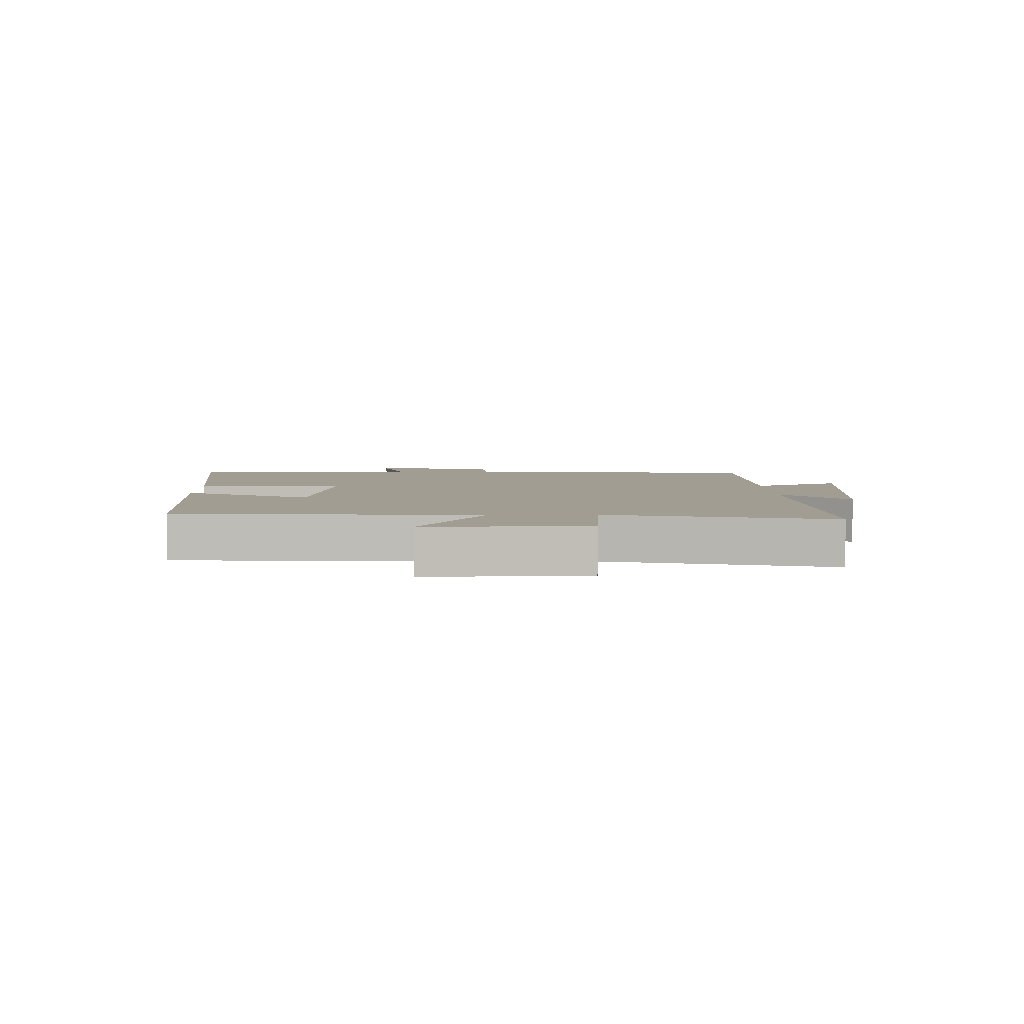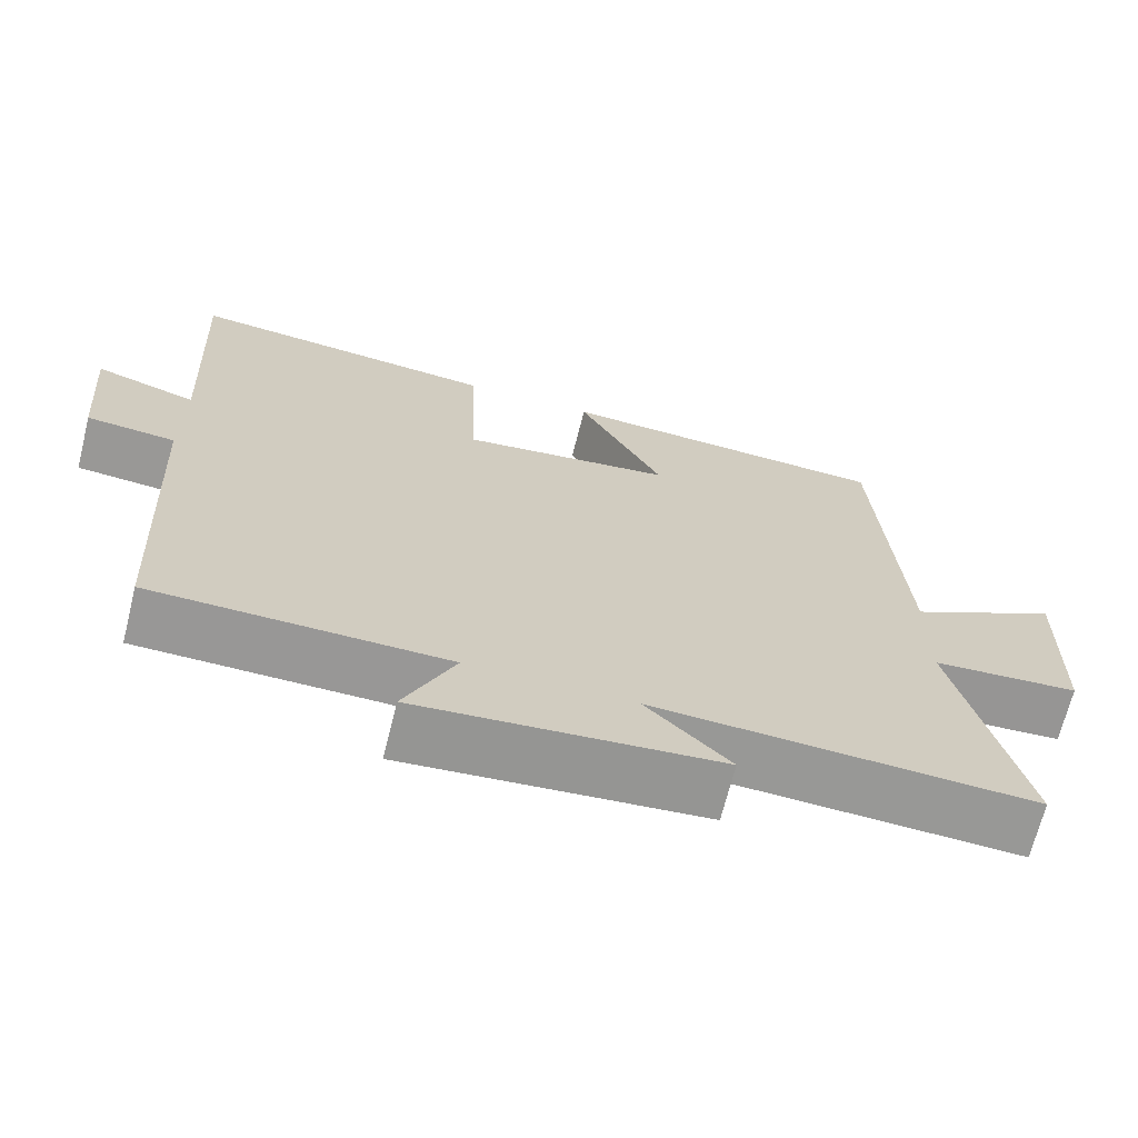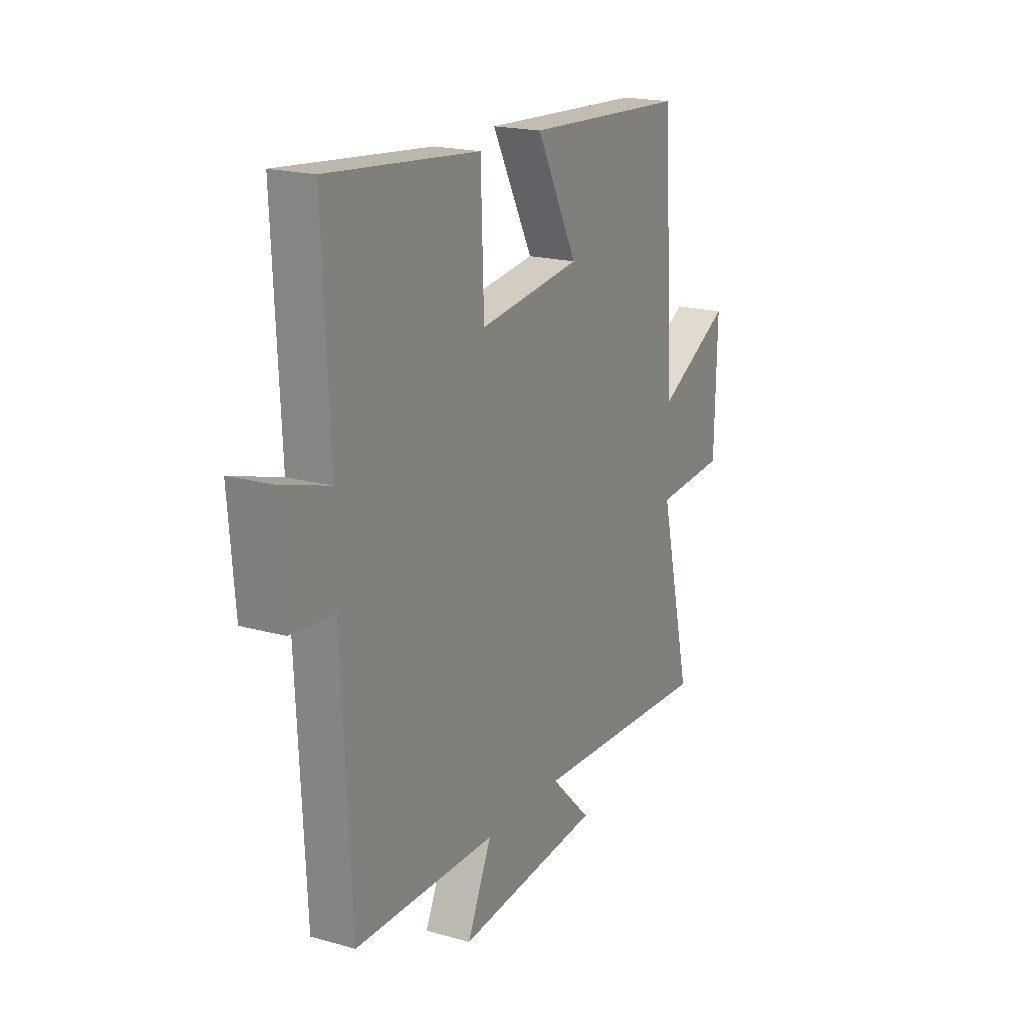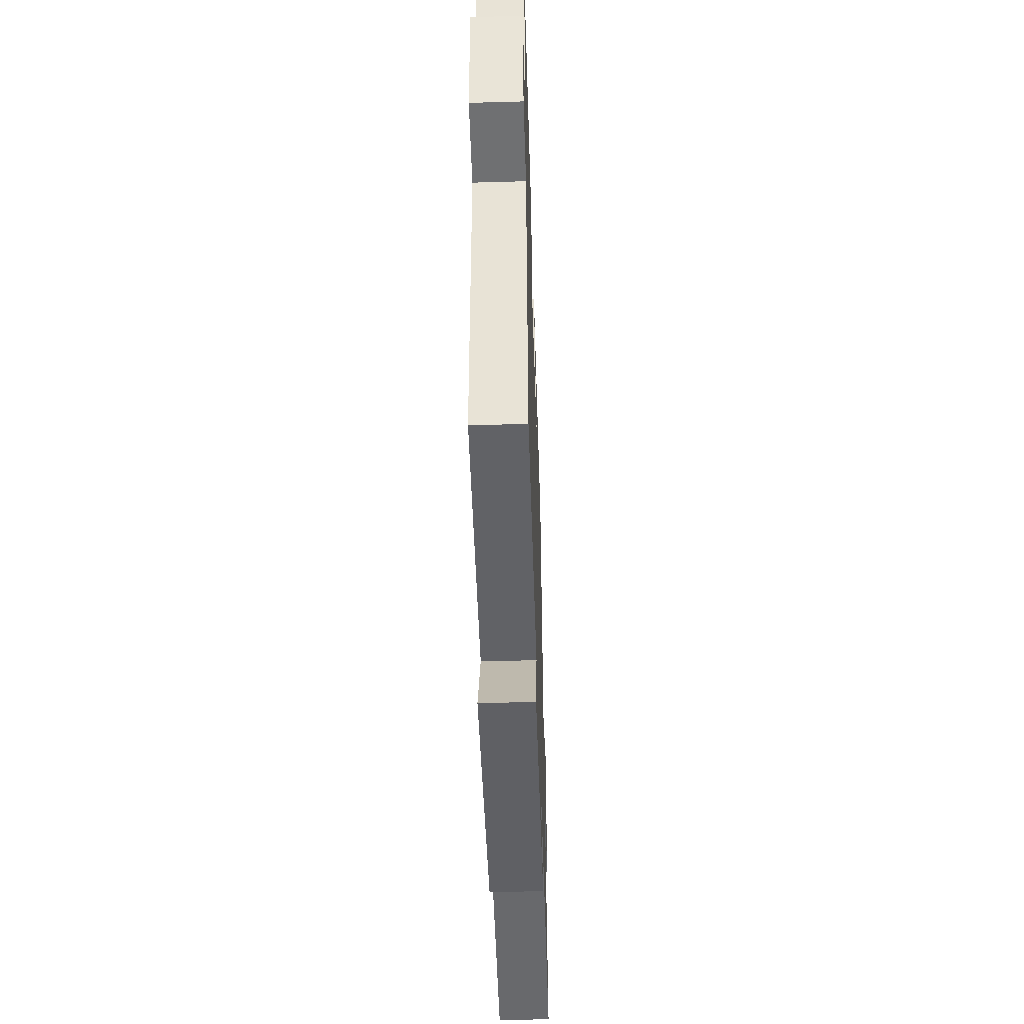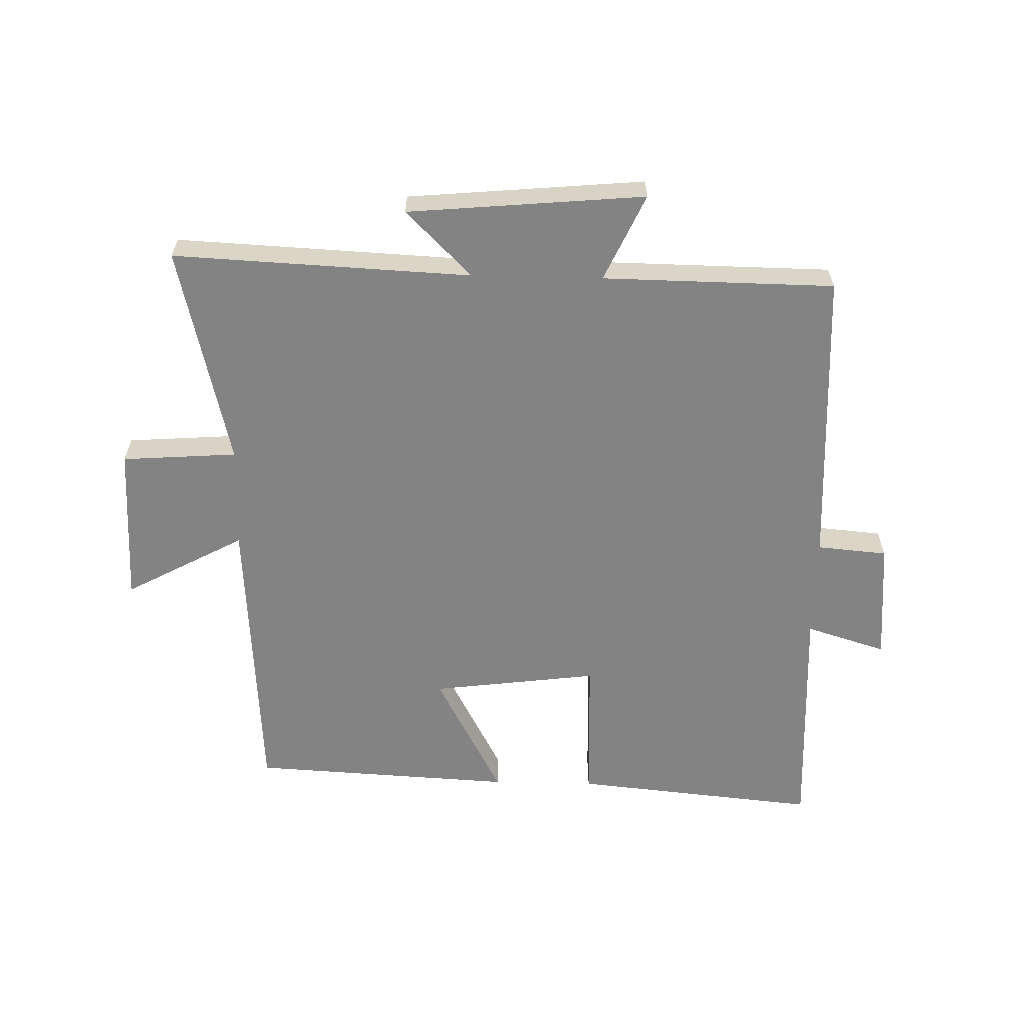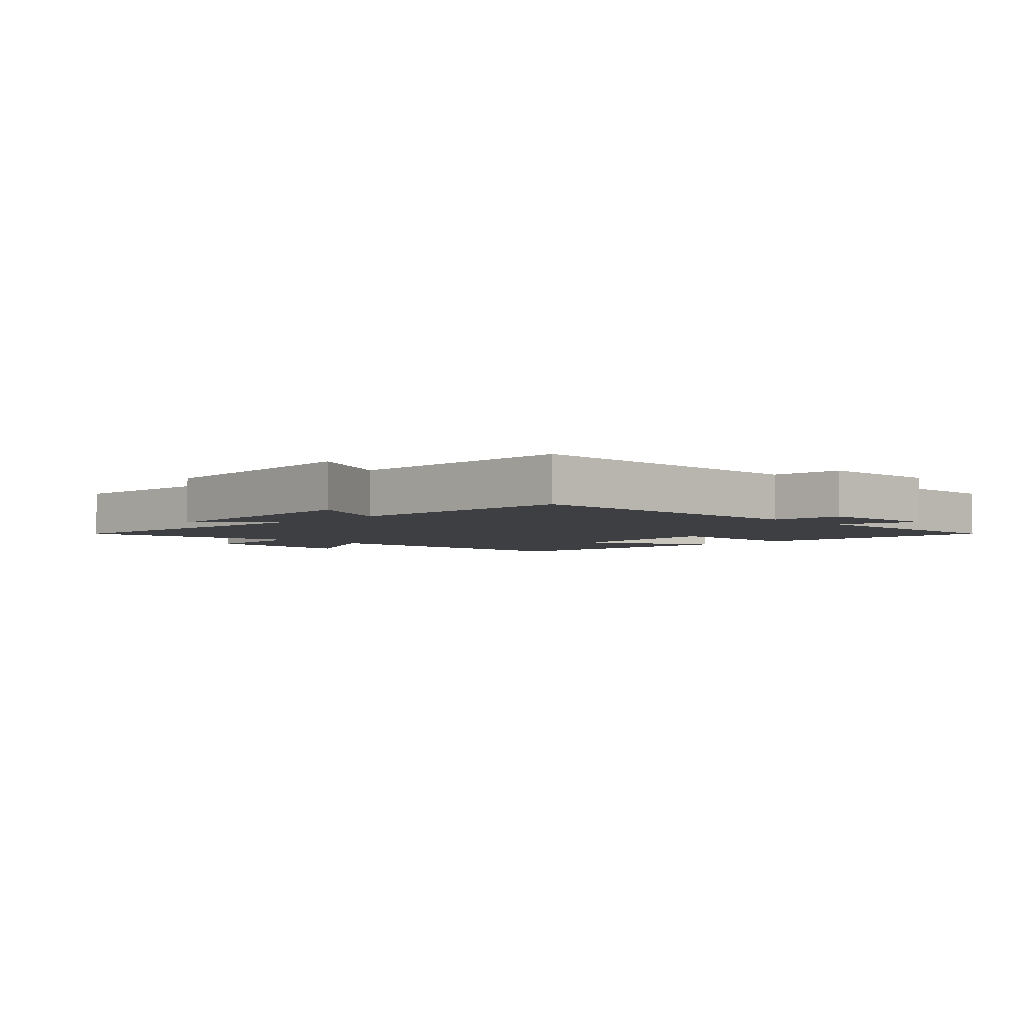
<metadata>
{"format":"obj","ext":"obj","renderer":"f3d","projection":"perspective","resolution":1024,"background":"white","views":[{"elev":4.8,"azim":88.8,"up":"+Y"},{"elev":-68.2,"azim":-14.0,"up":"+Z"},{"elev":19.3,"azim":-62.2,"up":"+Z"},{"elev":-49.9,"azim":-88.2,"up":"+Z"},{"elev":-61.1,"azim":178.7,"up":"+Y"},{"elev":-3.9,"azim":-136.0,"up":"+Y"}]}
</metadata>
<code>
v -0.476 0.07 -0.495
v -0.5 0.07 -0.012
v -0.613 0.07 -0.002
v -0.629 0.07 0.194
v -0.5 0.07 0.154
v -0.518 0.07 0.539
v -0.123 0.07 0.5
v -0.115 0.07 0.262
v 0.153 0.07 0.296
v 0.045 0.07 0.5
v 0.469 0.07 0.477
v 0.5 0.07 -0.003
v 0.691 0.07 0.1
v 0.685 0.07 -0.156
v 0.5 0.07 -0.169
v 0.584 0.07 -0.523
v 0.106 0.07 -0.5
v 0.212 0.07 -0.605
v -0.168 0.07 -0.639
v -0.104 0.07 -0.5
v -0.476 0 -0.495
v -0.5 0 -0.012
v -0.613 0 -0.002
v -0.629 0 0.194
v -0.5 0 0.154
v -0.518 0 0.539
v -0.123 0 0.5
v -0.115 0 0.262
v 0.153 0 0.296
v 0.045 0 0.5
v 0.469 0 0.477
v 0.5 0 -0.003
v 0.691 0 0.1
v 0.685 0 -0.156
v 0.5 0 -0.169
v 0.584 0 -0.523
v 0.106 0 -0.5
v 0.212 0 -0.605
v -0.168 0 -0.639
v -0.104 0 -0.5
f 17 18 19 20
f 17 20 1 2
f 15 16 17 2
f 12 13 14 15
f 12 15 2
f 9 10 11 12
f 8 9 12 2
f 5 6 7 8
f 5 8 2 3
f 3 4 5
f 40 39 38 37
f 22 21 40 37
f 22 37 36 35
f 35 34 33 32
f 22 35 32
f 32 31 30 29
f 22 32 29 28
f 28 27 26 25
f 23 22 28 25
f 25 24 23
f 1 21 22 2
f 2 22 23 3
f 3 23 24 4
f 4 24 25 5
f 5 25 26 6
f 6 26 27 7
f 7 27 28 8
f 8 28 29 9
f 9 29 30 10
f 10 30 31 11
f 11 31 32 12
f 12 32 33 13
f 13 33 34 14
f 14 34 35 15
f 15 35 36 16
f 16 36 37 17
f 17 37 38 18
f 18 38 39 19
f 19 39 40 20
f 20 40 21 1

</code>
